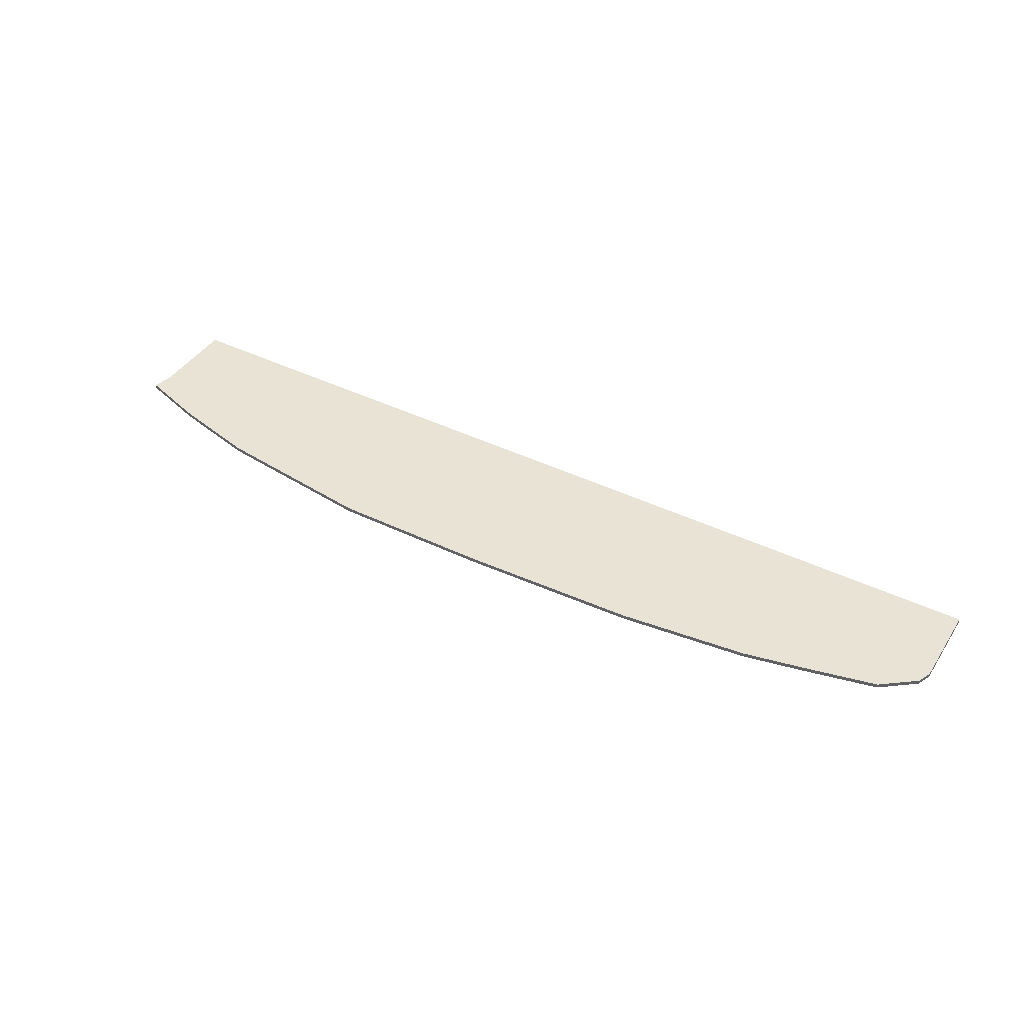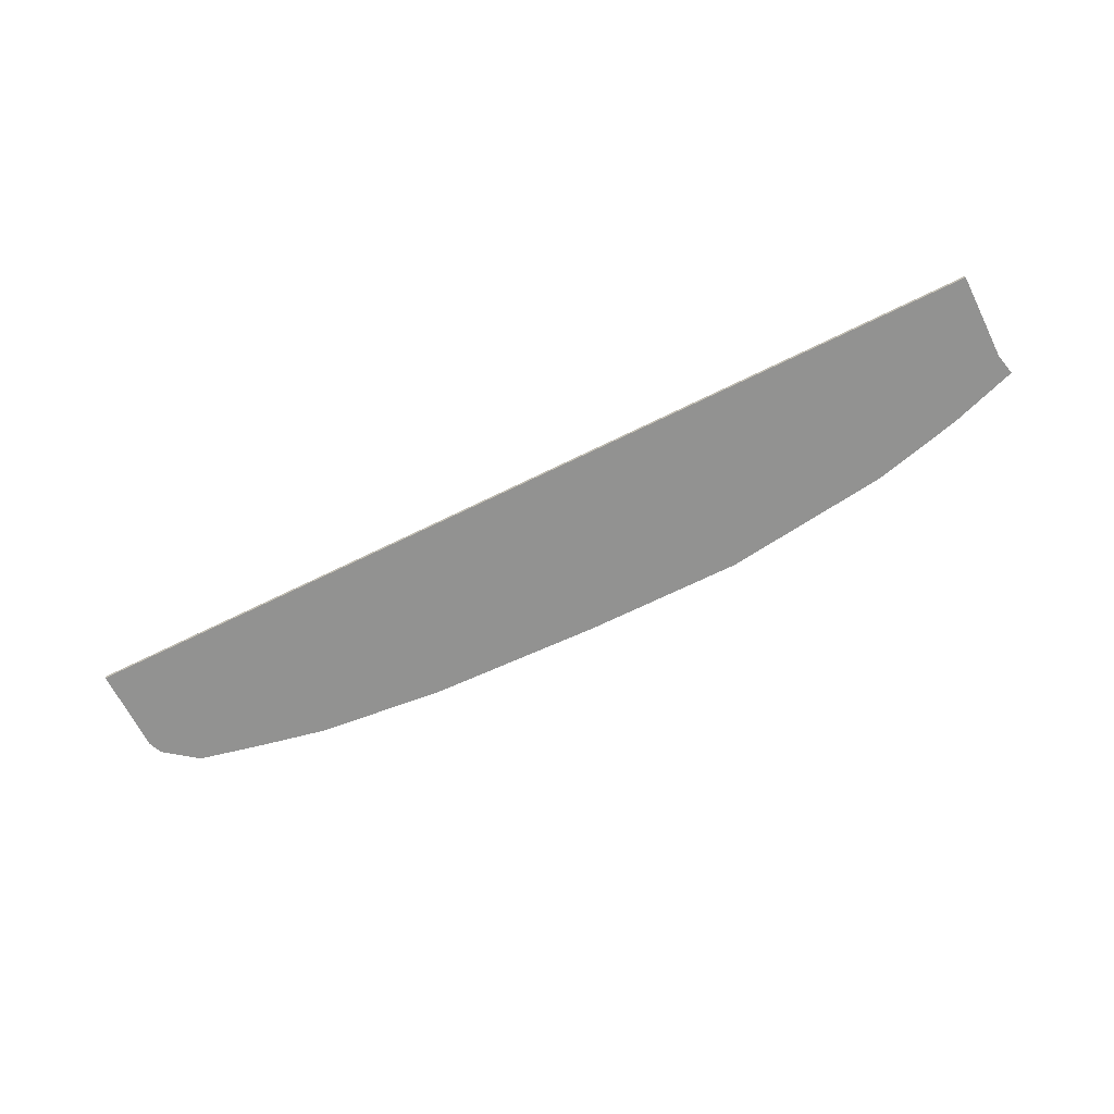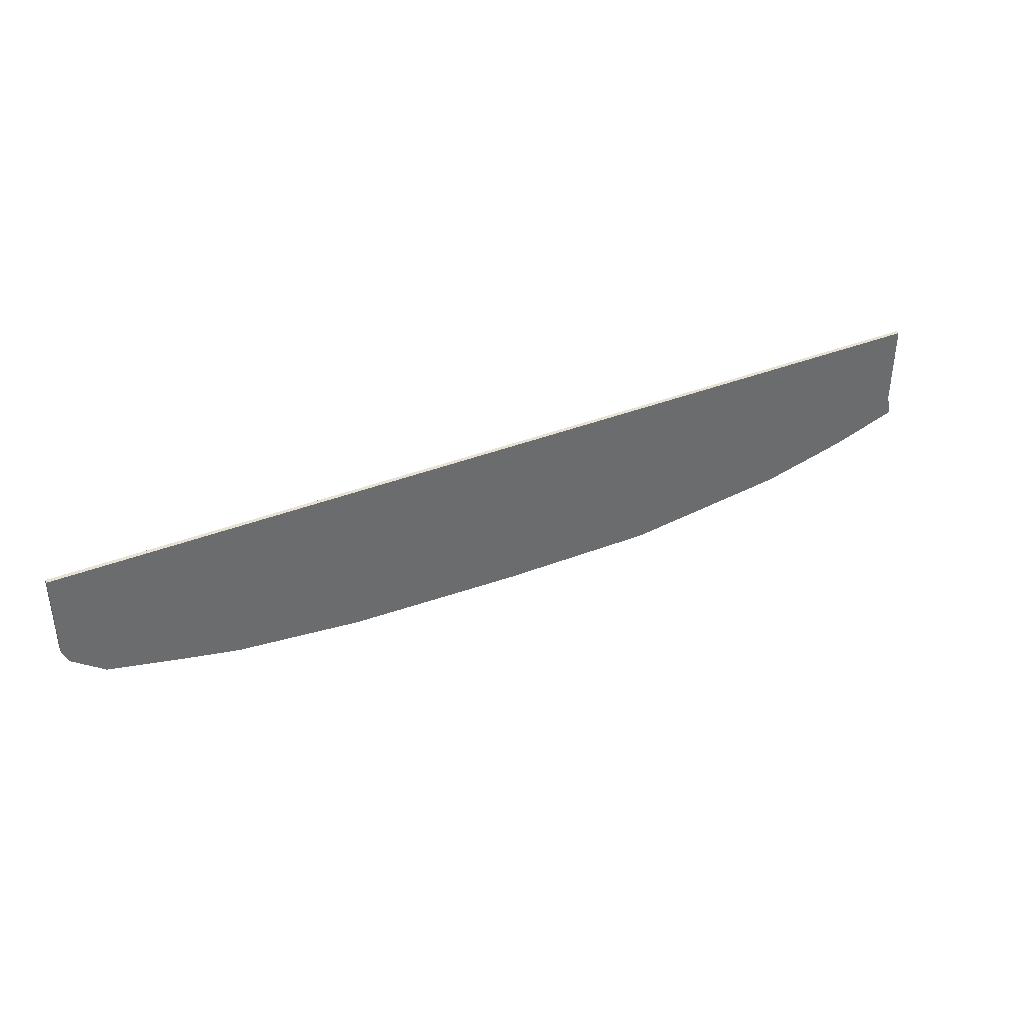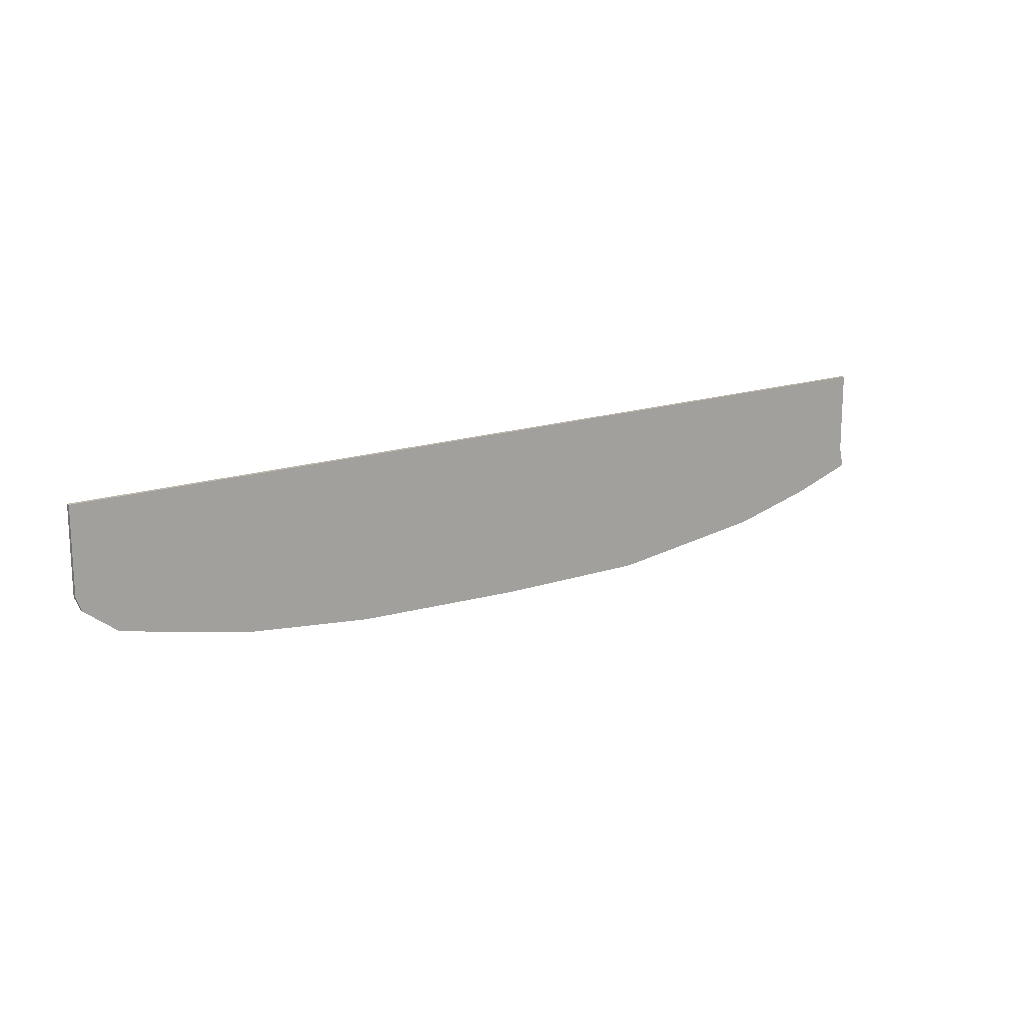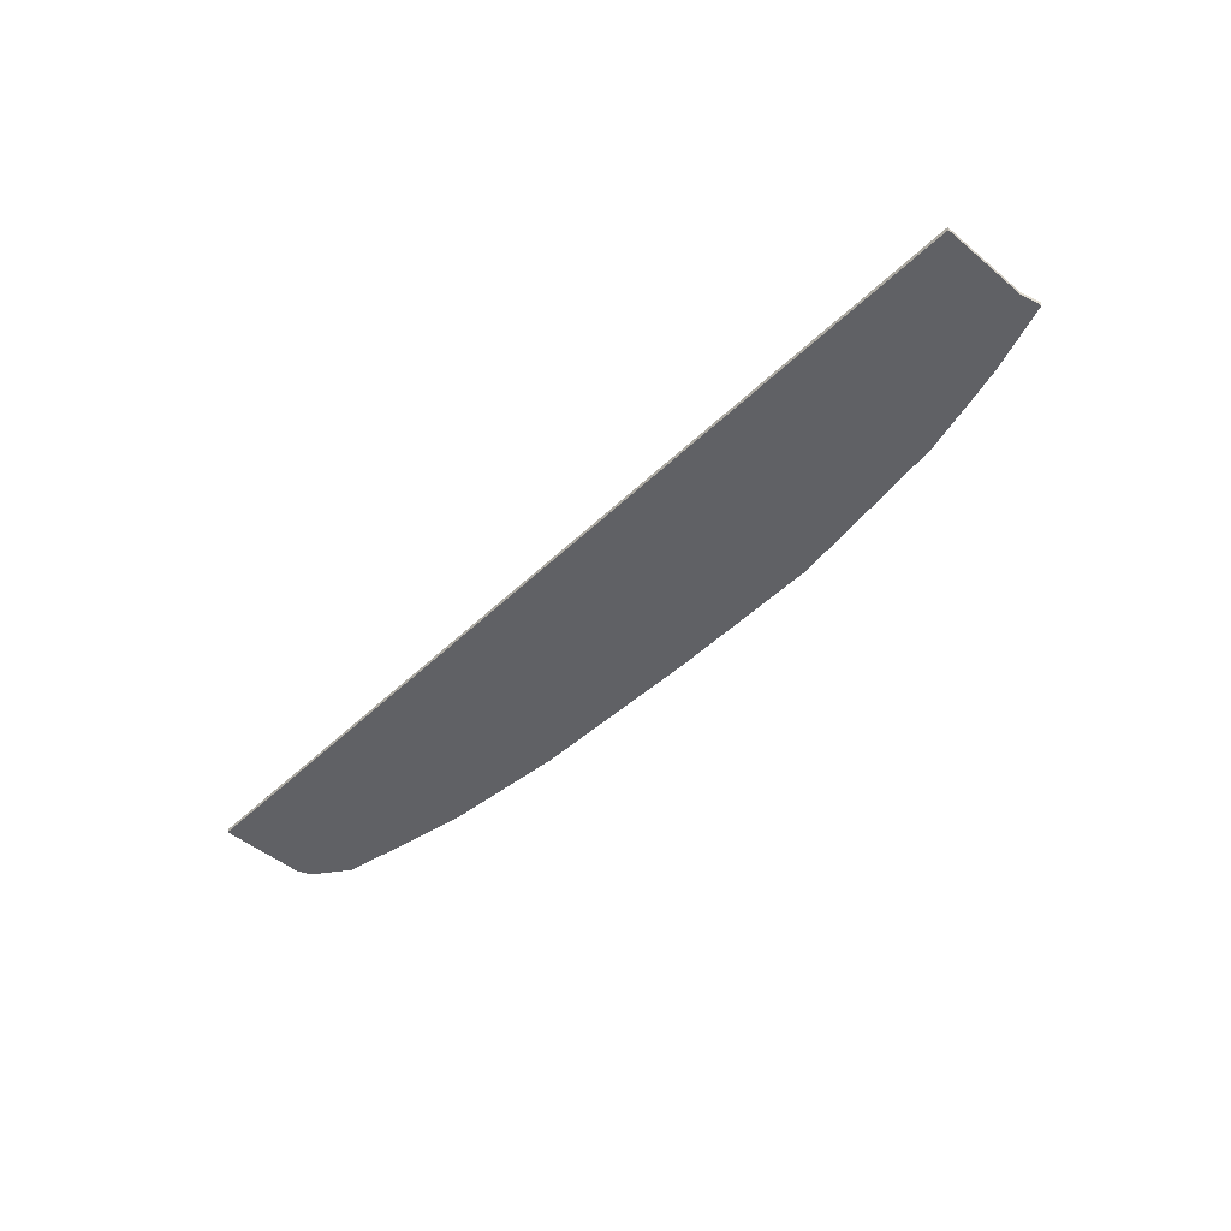
<metadata>
{"format":"obj","ext":"obj","renderer":"f3d","projection":"perspective","resolution":1024,"background":"white","views":[{"elev":42.0,"azim":-149.7,"up":"+Y"},{"elev":-66.2,"azim":26.5,"up":"+Y"},{"elev":38.6,"azim":-26.2,"up":"+Z"},{"elev":16.2,"azim":-35.0,"up":"+Z"},{"elev":-47.9,"azim":47.1,"up":"+Y"}]}
</metadata>
<code>
o terrain_Woods_#185_terrain_Woods_#185_terrain_Woods_#197_terrain_Woods_#195_terrai
v -4.542 0.01999 0.549
v -3.036 0.01999 0.8235
v -3.036 0.01998 0.549
v 2.99 0.01996 0.5489
v 4.496 0.01996 0.8234
v 4.496 0.01995 0.5489
v 1.483 0.01996 0.549
v 2.99 0.01997 0.8234
v -0.023 0.01997 0.549
v 1.483 0.01997 0.8235
v -1.529 0.01999 0.8235
v -0.02298 0.01998 0.8235
v -1.529 0.01998 0.549
v 3.616 0.01991 -0.4837
v 2.989 0.01991 -0.549
v 3.916 0.01991 -0.4071
v 2.989 0.01992 -0.2746
v 4.542 0.01992 -0.1986
v 2.99 0.01994 -5.2e-05
v 4.496 0.01993 -7e-05
v 4.496 0.01994 0.2744
v 2.99 0.01995 0.2744
v 3.066 0.01991 -0.6206
v 1.483 0.01992 -0.549
v 1.483 0.01993 -0.2745
v 1.483 0.01994 -3.5e-05
v 1.483 0.01995 0.2745
v 1.483 0.01991 -0.8235
v -0.02309 0.01993 -0.549
v -0.02307 0.01994 -0.2745
v -0.02305 0.01995 -1.7e-05
v -0.02303 0.01996 0.2745
v -0.02312 0.01992 -0.8235
v -1.529 0.01994 -0.549
v -1.529 0.01995 -0.2745
v -1.529 0.01996 1e-06
v -1.529 0.01997 0.2745
v -2.917 0.01994 -0.6455
v -1.702 0.01993 -0.7712
v -3.036 0.01994 -0.549
v -3.036 0.01995 -0.2745
v -3.036 0.01996 1.8e-05
v -3.036 0.01997 0.2745
v -3.489 0.01994 -0.5272
v -4.169 0.01996 -0.3759
v -4.488 0.01996 -0.1326
v -4.542 0.01997 3.7e-05
v -4.542 0.01998 0.2745
v -3.036 -0.01992 0.8235
v -4.542 -0.01992 0.549
v -3.036 -0.01993 0.549
v 4.496 -0.01995 0.8234
v 2.99 -0.01996 0.5489
v 4.496 -0.01996 0.5489
v 2.99 -0.01995 0.8234
v 1.483 -0.01995 0.549
v 1.483 -0.01994 0.8235
v -0.023 -0.01994 0.549
v -1.529 -0.01992 0.8235
v -1.529 -0.01993 0.549
v 3.616 -0.02 -0.4837
v 2.989 -0.02 -0.549
v 3.066 -0.02 -0.6206
v 3.916 -0.02 -0.4072
v 2.989 -0.01999 -0.2746
v 4.542 -0.01999 -0.1986
v 2.99 -0.01998 -5.3e-05
v 4.496 -0.01997 0.2744
v 4.496 -0.01998 -7.1e-05
v 2.99 -0.01997 0.2744
v 1.483 -0.01999 -0.549
v 1.483 -0.02 -0.8235
v 1.483 -0.01998 -0.2745
v 1.483 -0.01997 -3.6e-05
v 1.483 -0.01996 0.2745
v -0.02309 -0.01999 -0.549
v -0.02311 -0.02 -0.8235
v -0.02307 -0.01997 -0.2745
v -0.02304 -0.01996 -1.8e-05
v -0.02302 -0.01995 0.2745
v -1.529 -0.01998 -0.549
v -1.702 -0.01998 -0.7712
v -1.529 -0.01997 -0.2745
v -1.529 -0.01996 0
v -1.529 -0.01995 0.2745
v -2.917 -0.01998 -0.6455
v -3.036 -0.01997 -0.549
v -3.036 -0.01996 -0.2745
v -3.036 -0.01995 1.7e-05
v -3.036 -0.01994 0.2745
v -3.489 -0.01997 -0.5272
v -4.169 -0.01996 -0.3759
v -4.488 -0.01995 -0.1326
v -4.542 -0.01994 3.6e-05
v -4.542 -0.01993 0.2745
v -4.542 -0.01991 0.8235
v -4.542 0.02 0.8235
v -0.02298 -0.01993 0.8235
f 1 2 3
f 4 5 6
f 7 8 4
f 9 10 7
f 9 11 12
f 13 2 11
f 14 15 16
f 16 17 18
f 18 19 20
f 19 21 20
f 22 6 21
f 23 24 15
f 24 17 15
f 25 19 17
f 26 22 19
f 27 4 22
f 28 29 24
f 29 25 24
f 30 26 25
f 31 27 26
f 32 7 27
f 33 34 29
f 34 30 29
f 35 31 30
f 36 32 31
f 37 9 32
f 38 34 39
f 40 35 34
f 41 36 35
f 42 37 36
f 43 13 37
f 44 40 38
f 45 41 40
f 46 42 41
f 47 43 42
f 48 3 43
f 49 50 51
f 52 53 54
f 55 56 53
f 57 58 56
f 58 59 60
f 60 49 51
f 61 62 63
f 64 65 62
f 66 67 65
f 68 67 69
f 54 70 68
f 63 71 72
f 65 71 62
f 67 73 65
f 70 74 67
f 53 75 70
f 72 76 77
f 73 76 71
f 74 78 73
f 75 79 74
f 56 80 75
f 77 81 82
f 78 81 76
f 79 83 78
f 80 84 79
f 58 85 80
f 81 86 82
f 83 87 81
f 84 88 83
f 85 89 84
f 60 90 85
f 87 91 86
f 88 92 87
f 89 93 88
f 90 94 89
f 51 95 90
f 16 61 14
f 38 91 44
f 1 96 97
f 8 52 5
f 5 54 6
f 6 68 21
f 21 69 20
f 20 66 18
f 18 64 16
f 14 63 23
f 23 72 28
f 28 77 33
f 33 82 39
f 39 86 38
f 44 92 45
f 45 93 46
f 46 94 47
f 47 95 48
f 48 50 1
f 97 49 2
f 2 59 11
f 11 98 12
f 12 57 10
f 10 55 8
f 1 97 2
f 4 8 5
f 7 10 8
f 9 12 10
f 9 13 11
f 13 3 2
f 14 23 15
f 16 15 17
f 18 17 19
f 19 22 21
f 22 4 6
f 23 28 24
f 24 25 17
f 25 26 19
f 26 27 22
f 27 7 4
f 28 33 29
f 29 30 25
f 30 31 26
f 31 32 27
f 32 9 7
f 33 39 34
f 34 35 30
f 35 36 31
f 36 37 32
f 37 13 9
f 38 40 34
f 40 41 35
f 41 42 36
f 42 43 37
f 43 3 13
f 44 45 40
f 45 46 41
f 46 47 42
f 47 48 43
f 48 1 3
f 49 96 50
f 52 55 53
f 55 57 56
f 57 98 58
f 58 98 59
f 60 59 49
f 61 64 62
f 64 66 65
f 66 69 67
f 68 70 67
f 54 53 70
f 63 62 71
f 65 73 71
f 67 74 73
f 70 75 74
f 53 56 75
f 72 71 76
f 73 78 76
f 74 79 78
f 75 80 79
f 56 58 80
f 77 76 81
f 78 83 81
f 79 84 83
f 80 85 84
f 58 60 85
f 81 87 86
f 83 88 87
f 84 89 88
f 85 90 89
f 60 51 90
f 87 92 91
f 88 93 92
f 89 94 93
f 90 95 94
f 51 50 95
f 16 64 61
f 38 86 91
f 1 50 96
f 8 55 52
f 5 52 54
f 6 54 68
f 21 68 69
f 20 69 66
f 18 66 64
f 14 61 63
f 23 63 72
f 28 72 77
f 33 77 82
f 39 82 86
f 44 91 92
f 45 92 93
f 46 93 94
f 47 94 95
f 48 95 50
f 97 96 49
f 2 49 59
f 11 59 98
f 12 98 57
f 10 57 55

</code>
